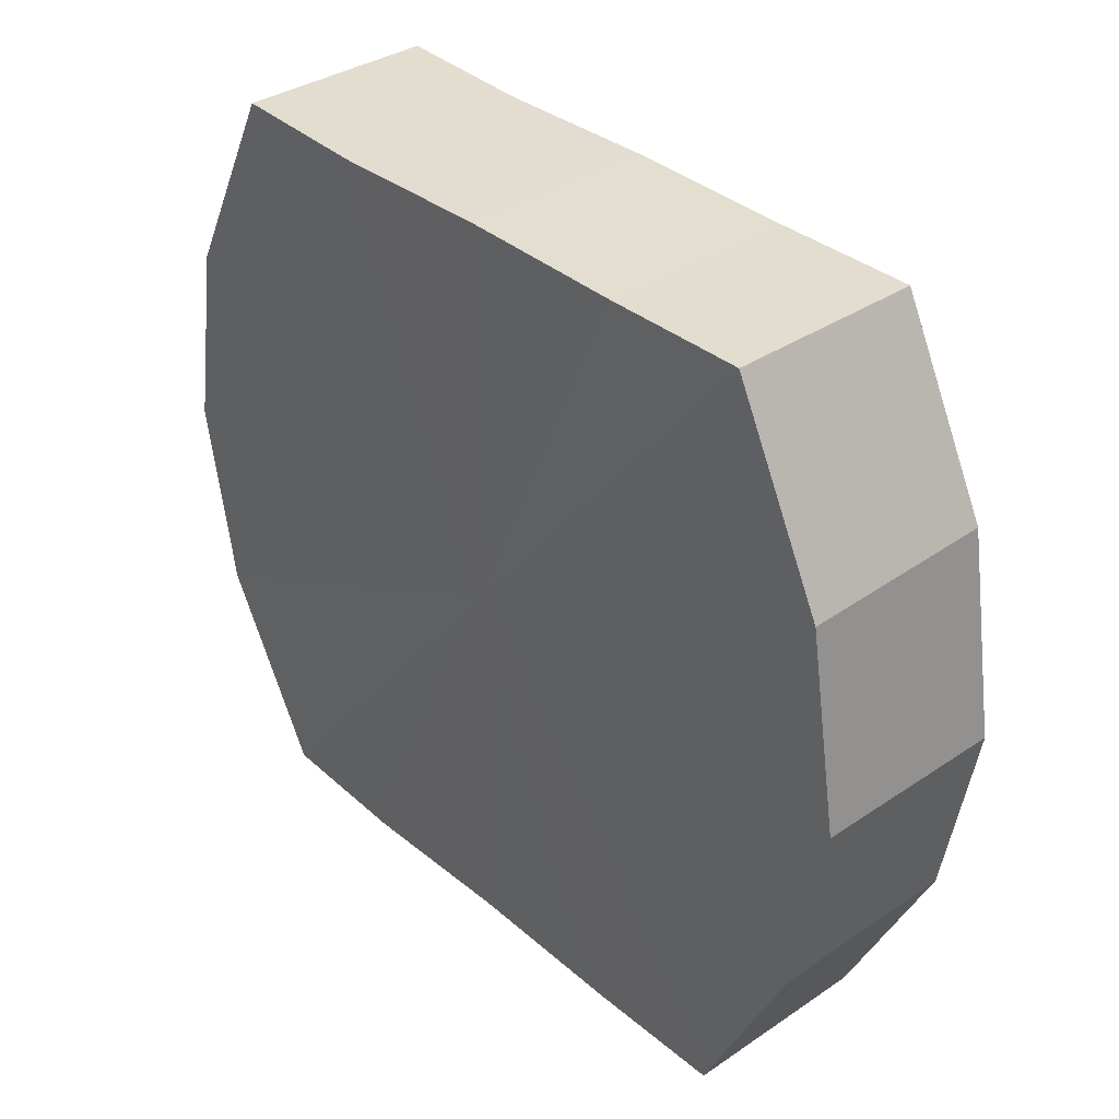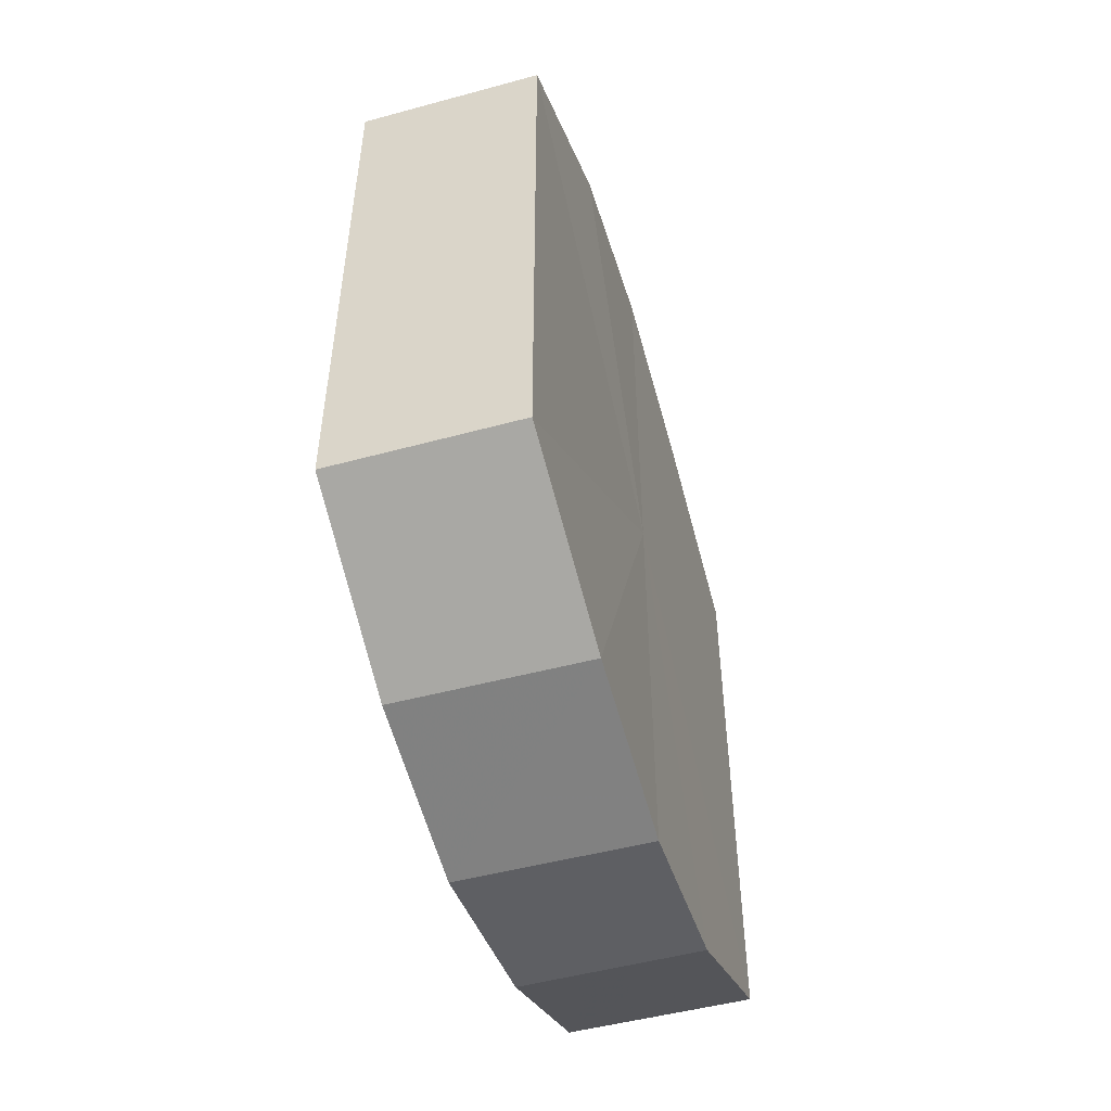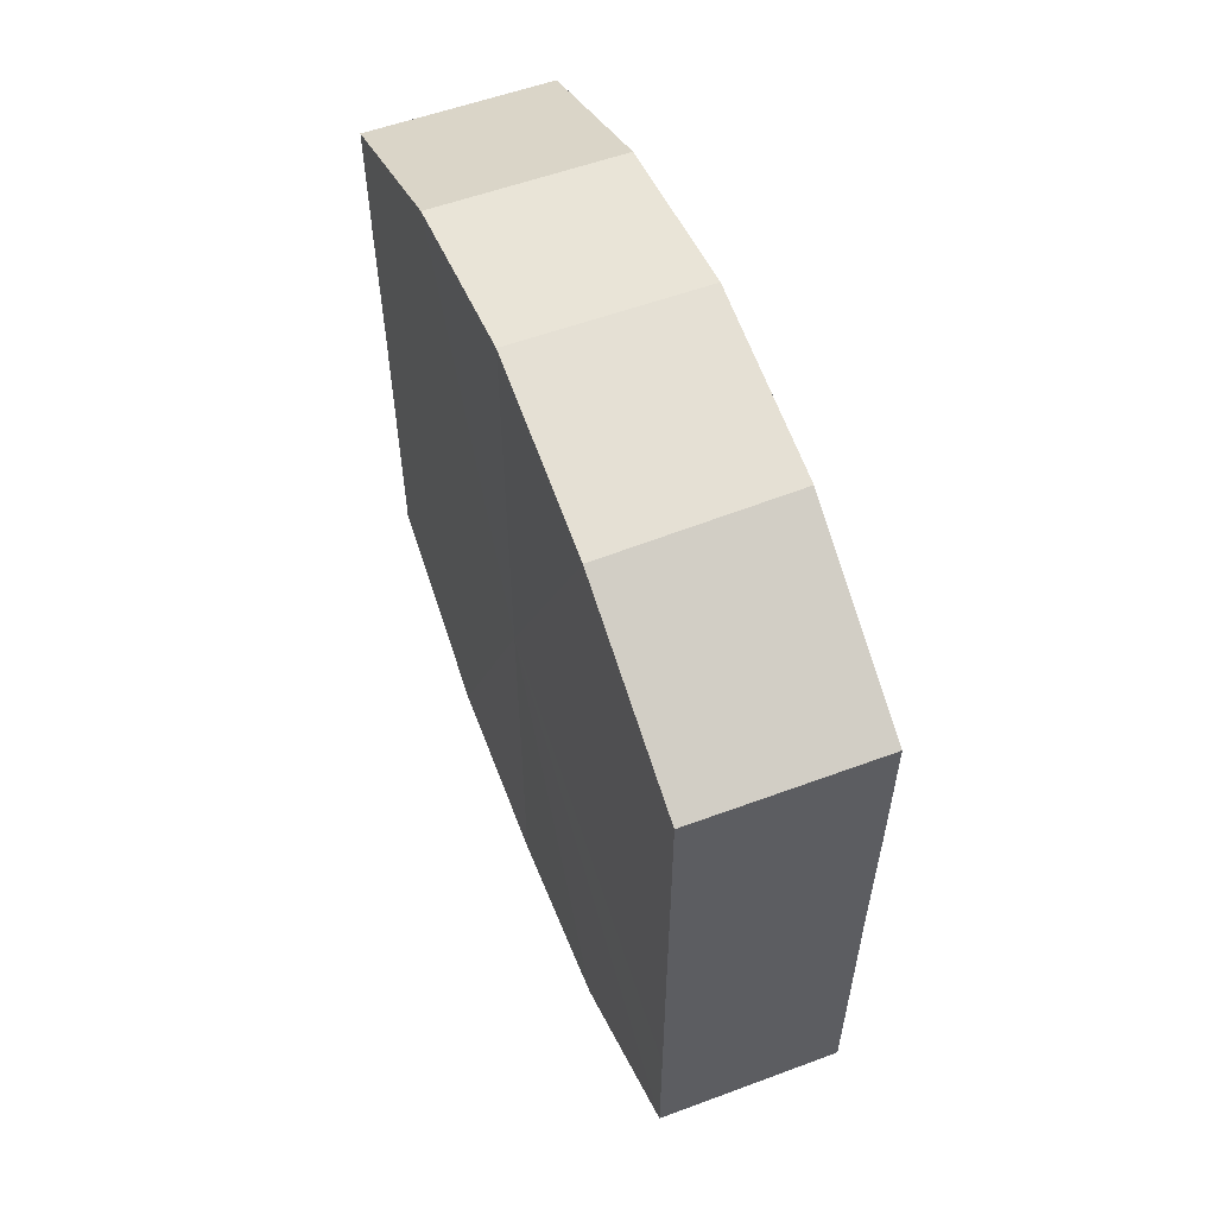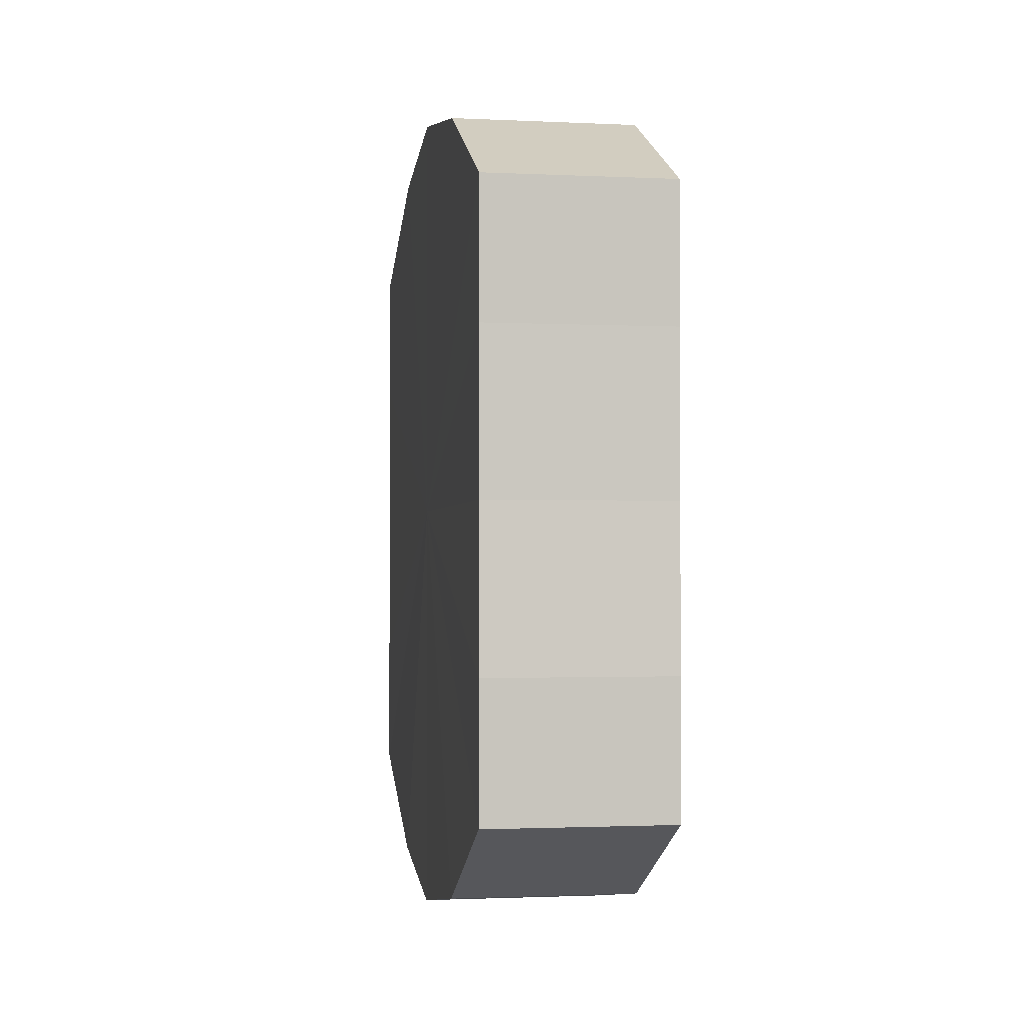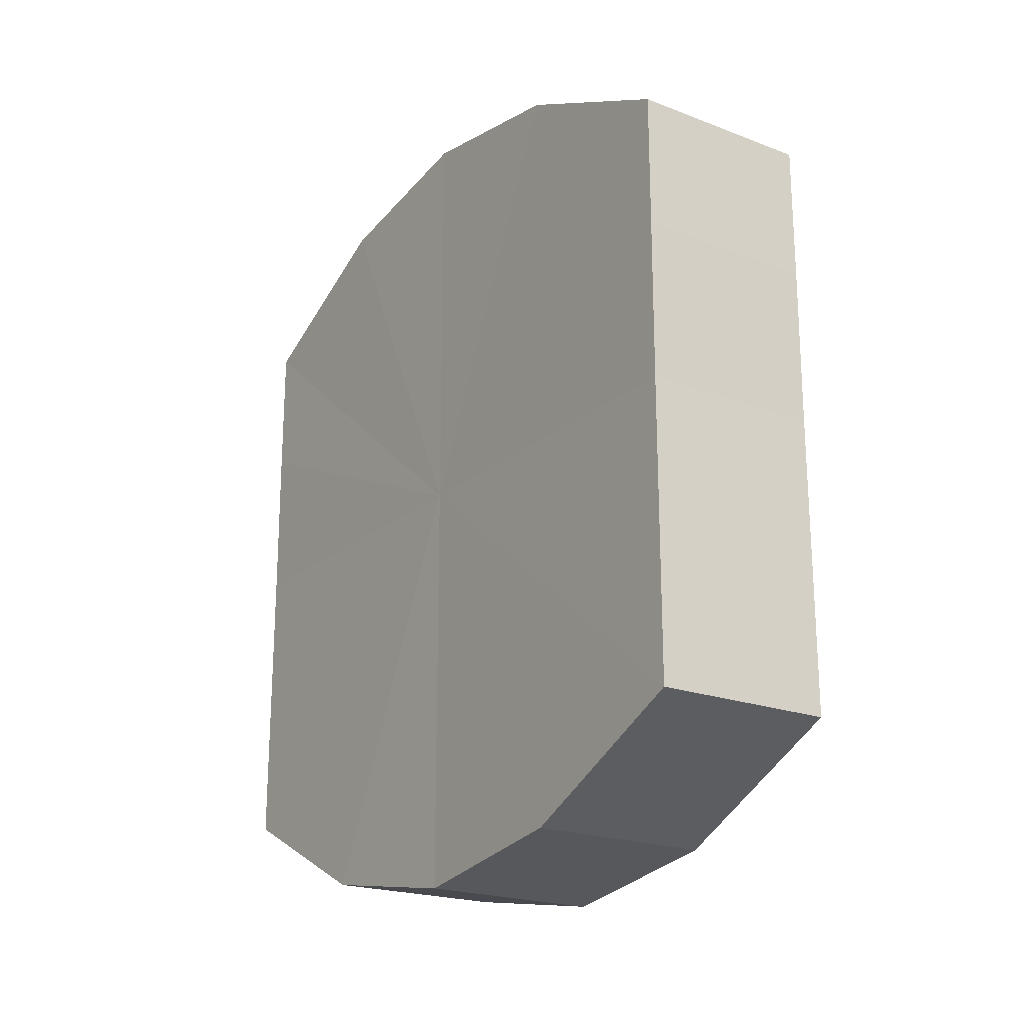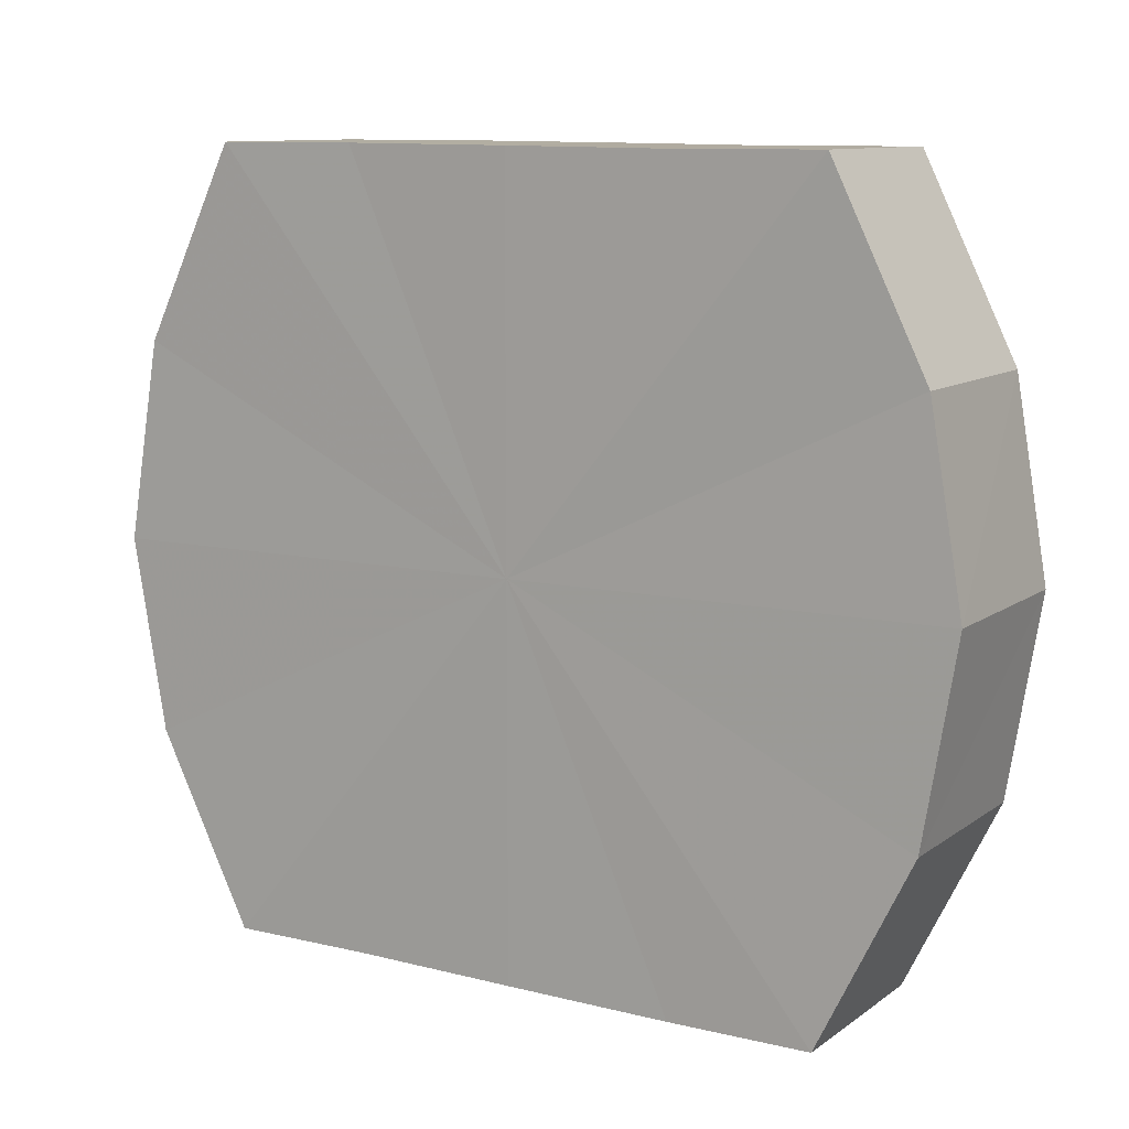
<metadata>
{"format":"obj","ext":"obj","renderer":"f3d","projection":"perspective","resolution":1024,"background":"white","views":[{"elev":35.5,"azim":-41.9,"up":"+Y"},{"elev":-51.1,"azim":-163.5,"up":"+Z"},{"elev":57.4,"azim":158.9,"up":"+Z"},{"elev":-1.7,"azim":170.3,"up":"+Z"},{"elev":-20.6,"azim":-34.3,"up":"+Z"},{"elev":10.3,"azim":-58.8,"up":"+Y"}]}
</metadata>
<code>
o 18602
v 2169 1869 7.294
v 2169 1869 7.292
v 2169 1869 7.294
v 2169 1869 7.287
v 2169 1869 7.292
v 2169 1869 7.292
v 2169 1869 7.292
v 2169 1869 7.28
v 2169 1869 7.287
v 2169 1869 7.287
v 2169 1869 7.287
v 2169 1869 7.271
v 2169 1869 7.28
v 2169 1869 7.28
v 2169 1869 7.28
v 2169 1869 7.262
v 2169 1869 7.271
v 2169 1869 7.271
v 2169 1869 7.271
v 2169 1869 7.255
v 2169 1869 7.262
v 2169 1869 7.262
v 2169 1869 7.262
v 2169 1869 7.25
v 2169 1869 7.255
v 2169 1869 7.255
v 2169 1869 7.255
v 2169 1869 7.248
v 2169 1869 7.25
v 2169 1869 7.25
v 2169 1869 7.25
v 2169 1869 7.248
v 2169 1869 7.294
v 2169 1869 7.292
v 2169 1869 7.292
v 2169 1869 7.287
v 2169 1869 7.287
v 2169 1869 7.292
v 2169 1869 7.294
v 2169 1869 7.287
v 2169 1869 7.292
v 2169 1869 7.28
v 2169 1869 7.28
v 2169 1869 7.28
v 2169 1869 7.287
v 2169 1869 7.271
v 2169 1869 7.28
v 2169 1869 7.271
v 2169 1869 7.271
v 2169 1869 7.262
v 2169 1869 7.271
v 2169 1869 7.255
v 2169 1869 7.262
v 2169 1869 7.262
v 2169 1869 7.262
v 2169 1869 7.25
v 2169 1869 7.255
v 2169 1869 7.248
v 2169 1869 7.25
v 2169 1869 7.255
v 2169 1869 7.255
v 2169 1869 7.25
v 2169 1869 7.248
v 2169 1869 7.25
v 2169 1869 7.271
v 2169 1869 7.292
v 2169 1869 7.294
v 2169 1869 7.287
v 2169 1869 7.292
v 2169 1869 7.28
v 2169 1869 7.287
v 2169 1869 7.271
v 2169 1869 7.28
v 2169 1869 7.262
v 2169 1869 7.271
v 2169 1869 7.255
v 2169 1869 7.262
v 2169 1869 7.25
v 2169 1869 7.255
v 2169 1869 7.248
v 2169 1869 7.25
v 2169 1869 7.271
v 2169 1869 7.294
v 2169 1869 7.292
v 2169 1869 7.292
v 2169 1869 7.287
v 2169 1869 7.287
v 2169 1869 7.28
v 2169 1869 7.28
v 2169 1869 7.271
v 2169 1869 7.271
v 2169 1869 7.262
v 2169 1869 7.262
v 2169 1869 7.255
v 2169 1869 7.255
v 2169 1869 7.25
v 2169 1869 7.25
v 2169 1869 7.248
f 1 2 3
f 2 4 5
f 6 1 7
f 4 8 9
f 10 6 11
f 8 12 13
f 14 10 15
f 12 16 17
f 18 14 19
f 16 20 21
f 22 18 23
f 20 24 25
f 26 22 27
f 24 28 29
f 30 26 31
f 28 30 32
f 33 34 35
f 35 36 37
f 38 39 33
f 40 41 38
f 37 42 43
f 44 45 40
f 46 47 44
f 43 48 49
f 50 51 46
f 52 53 50
f 49 54 55
f 56 57 52
f 58 59 56
f 55 60 61
f 62 63 58
f 61 64 62
f 65 66 67
f 65 68 66
f 65 67 69
f 65 70 68
f 65 69 71
f 65 72 70
f 65 71 73
f 65 74 72
f 65 73 75
f 65 76 74
f 65 75 77
f 65 78 76
f 65 77 79
f 65 80 78
f 65 79 81
f 65 81 80
f 82 83 84
f 82 85 83
f 82 84 86
f 82 87 85
f 82 86 88
f 82 89 87
f 82 88 90
f 82 91 89
f 82 90 92
f 82 93 91
f 82 92 94
f 82 95 93
f 82 94 96
f 82 97 95
f 82 96 98
f 82 98 97

</code>
